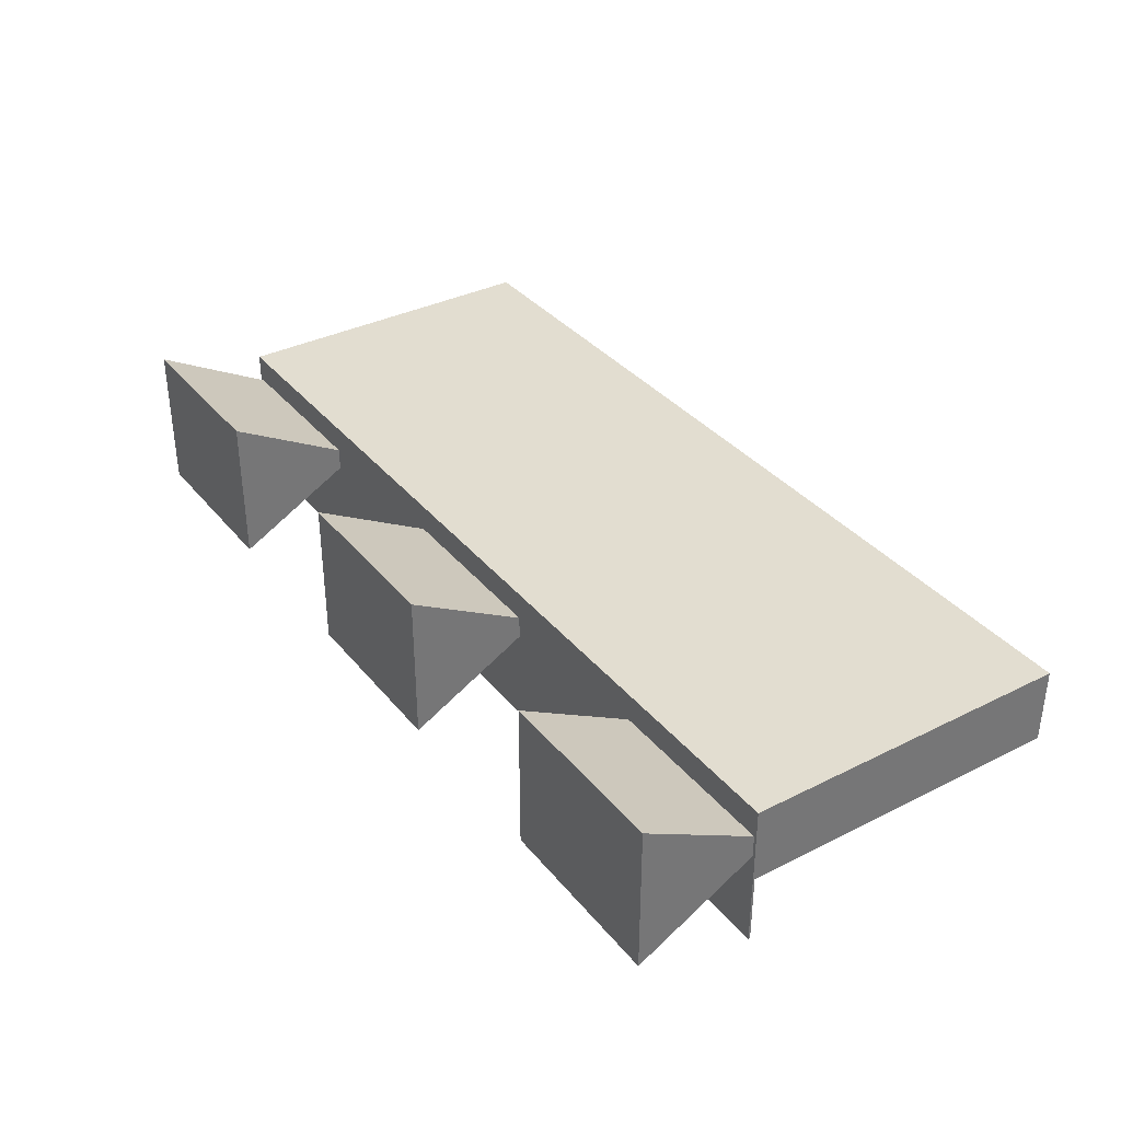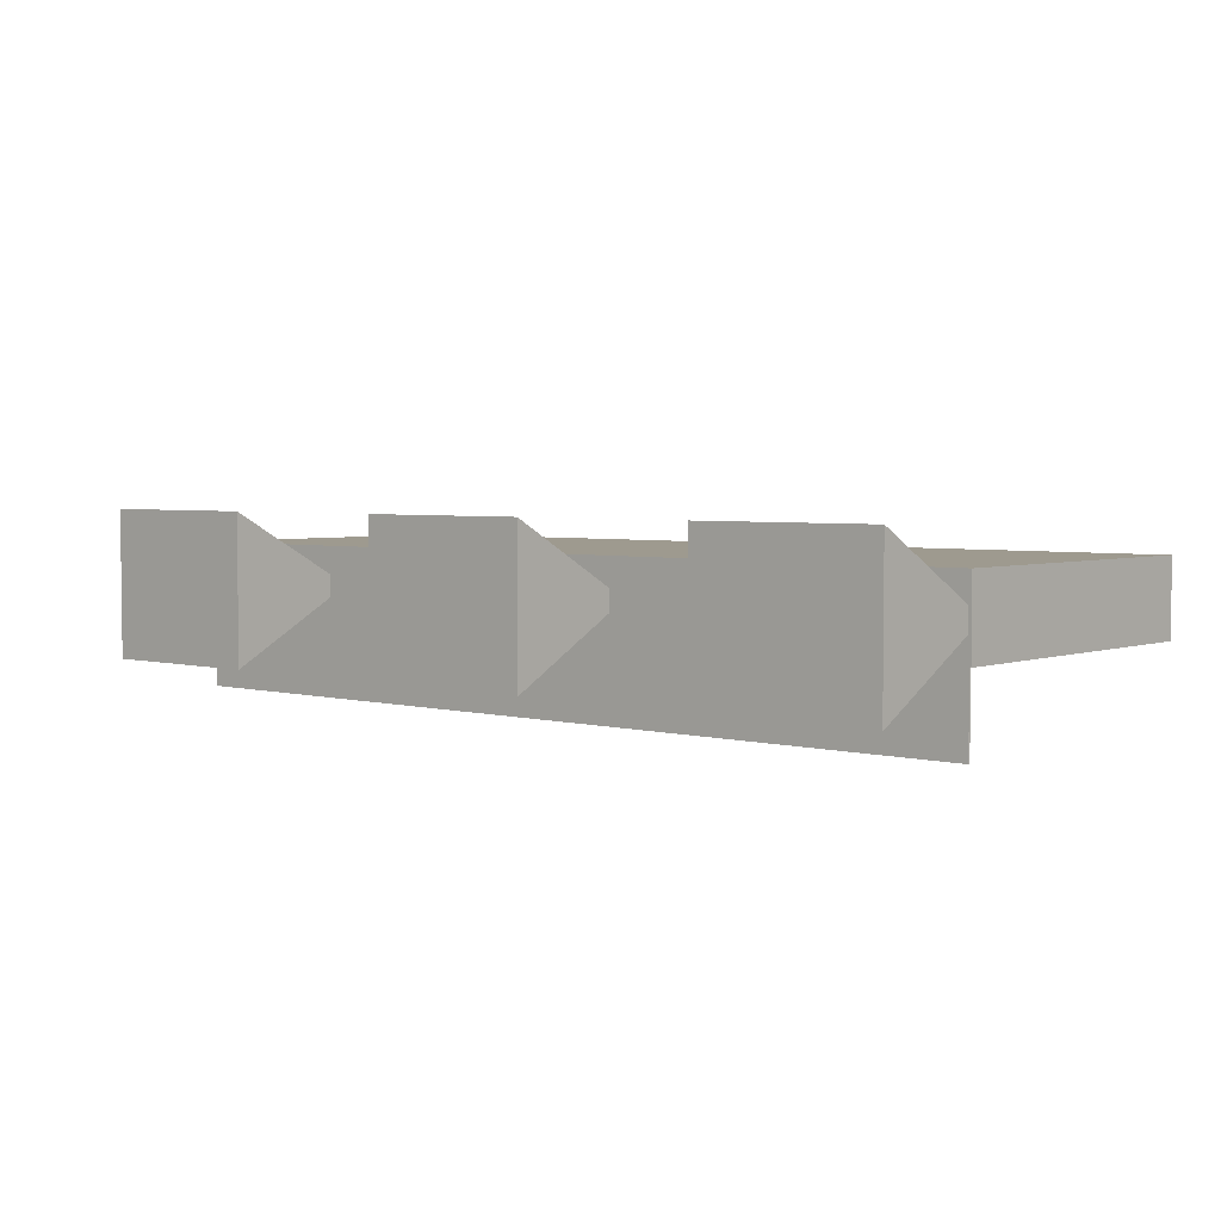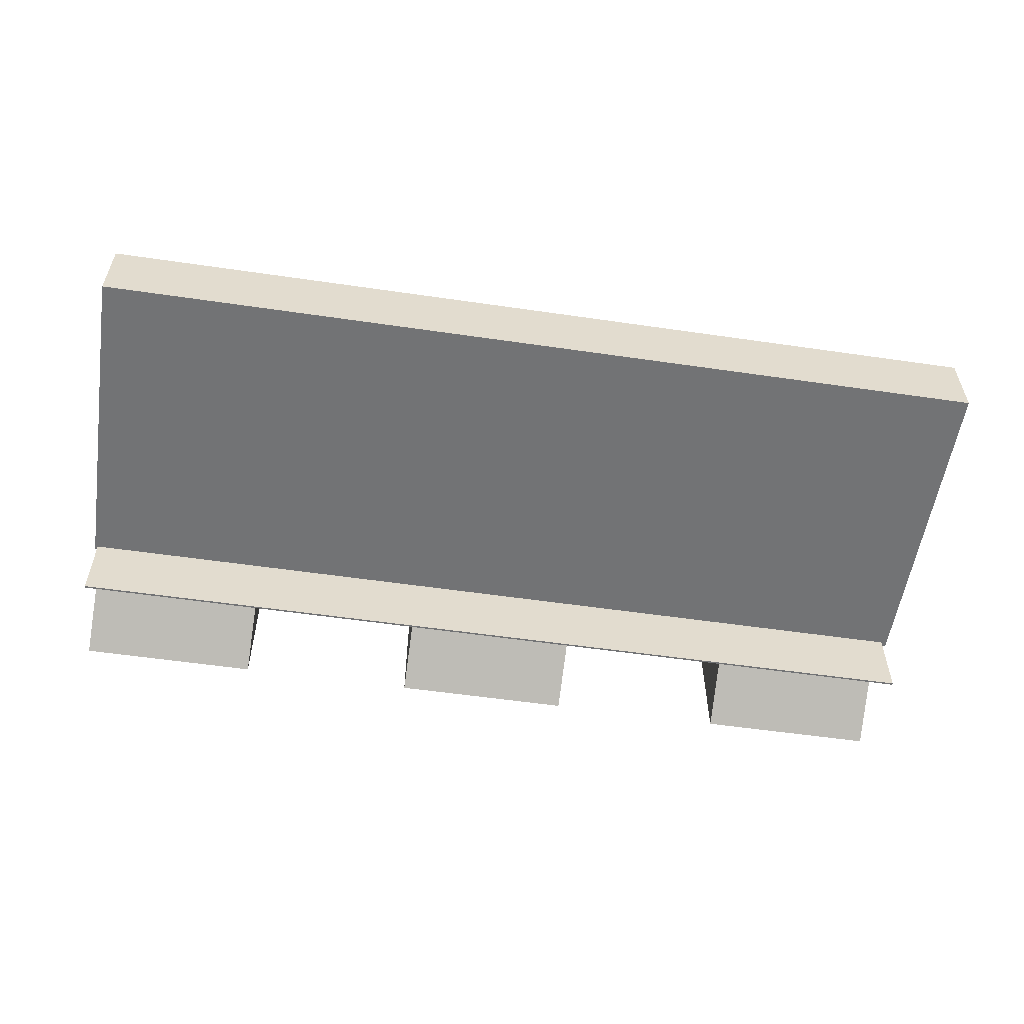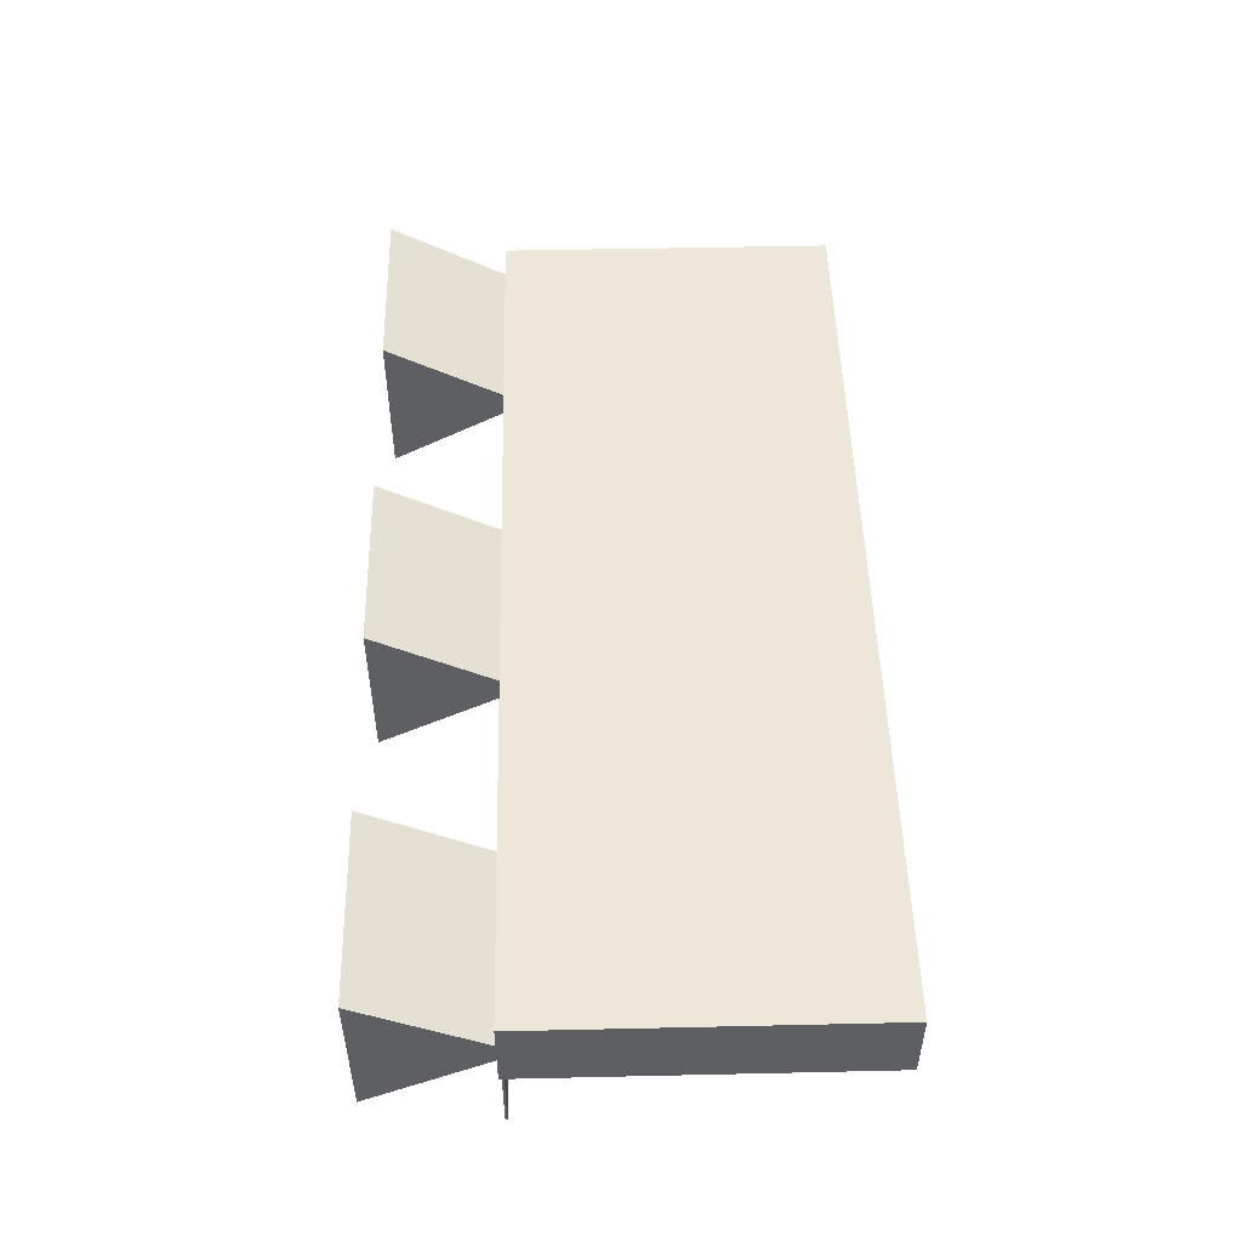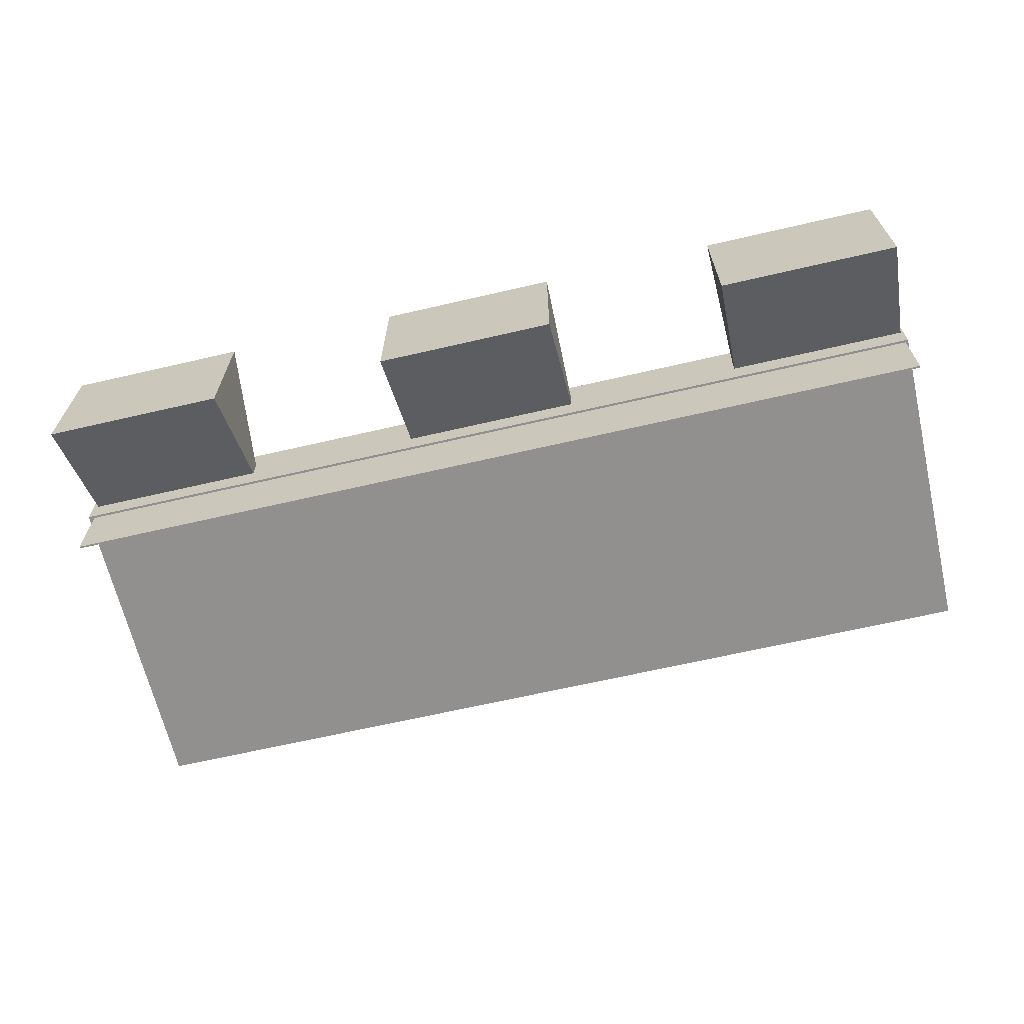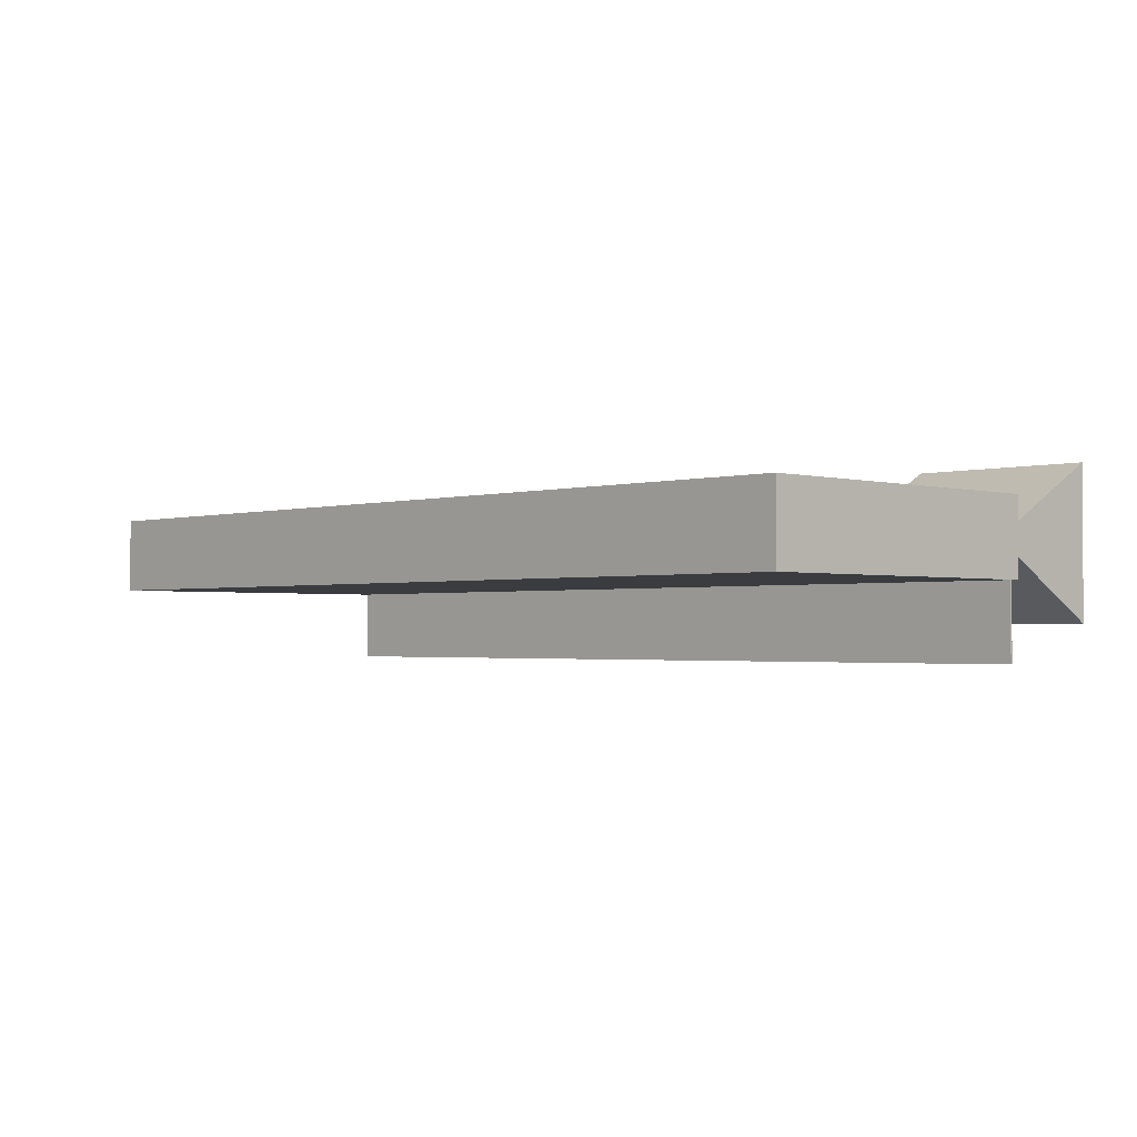
<metadata>
{"format":"obj","ext":"obj","renderer":"f3d","projection":"perspective","resolution":1024,"background":"white","views":[{"elev":35.3,"azim":-123.6,"up":"+Y"},{"elev":3.8,"azim":-139.1,"up":"+Y"},{"elev":-55.8,"azim":-8.7,"up":"+Y"},{"elev":49.9,"azim":-91.4,"up":"+Y"},{"elev":-65.7,"azim":-166.9,"up":"+Y"},{"elev":-1.9,"azim":45.7,"up":"+Y"}]}
</metadata>
<code>
g default
v 2.283 3.772 0.5
v 5.031 3.772 0.5
v 2.283 4 0.5
v 5.031 4 0.5
v 2.283 4 -0.5
v 5.031 4 -0.5
v 2.283 3.772 -0.5
v 5.031 3.772 -0.5
v 2.292 3.772 0.5
v 2.292 3.772 -0.5
v 2.292 4 -0.5
v 2.292 4 0.5
v 5.023 3.772 0.5
v 5.023 4 0.5
v 5.023 4 -0.5
v 5.023 3.772 -0.5
v 5.014 3.772 0.5
v 5.014 3.772 -0.5
v 5.014 4 -0.5
v 5.014 4 0.5
v 2.283 4 0.4871
v 2.292 4 0.4871
v 5.014 4 0.4871
v 5.023 4 0.4871
v 5.031 4 0.4871
v 5.031 3.772 0.4871
v 5.023 3.772 0.4871
v 5.014 3.772 0.4871
v 2.292 3.772 0.4871
v 2.283 3.772 0.4871
v 2.283 3.772 0.4798
v 2.292 3.772 0.4798
v 5.014 3.772 0.4798
v 5.023 3.772 0.4798
v 5.031 3.772 0.4798
v 5.031 4 0.4798
v 5.023 4 0.4798
v 5.014 4 0.4798
v 2.292 4 0.4798
v 2.283 4 0.4798
v 2.283 3.772 -0.4928
v 2.292 3.772 -0.4928
v 5.014 3.772 -0.4928
v 5.023 3.772 -0.4928
v 5.031 3.772 -0.4928
v 5.031 4 -0.4928
v 5.023 4 -0.4928
v 5.014 4 -0.4928
v 2.292 4 -0.4928
v 2.283 4 -0.4928
v 2.292 3.772 -0.4871
v 2.283 3.772 -0.4871
v 2.283 4 -0.4871
v 2.292 4 -0.4871
v 5.014 4 -0.4871
v 5.023 4 -0.4871
v 5.031 4 -0.4871
v 5.031 3.772 -0.4871
v 5.023 3.772 -0.4871
v 5.014 3.772 -0.4871
v 2.283 3.992 0.5
v 2.292 3.992 0.5
v 5.014 3.992 0.5
v 5.023 3.992 0.5
v 5.031 3.992 0.5
v 5.031 3.992 0.4871
v 5.031 3.992 0.4798
v 5.031 3.992 -0.4871
v 5.031 3.992 -0.4928
v 5.031 3.992 -0.5
v 5.023 3.992 -0.5
v 5.014 3.992 -0.5
v 2.292 3.992 -0.5
v 2.283 3.992 -0.5
v 2.283 3.992 -0.4928
v 2.283 3.992 -0.4871
v 2.283 3.992 0.4798
v 2.283 3.992 0.4871
v 2.283 3.983 0.5
v 2.292 3.983 0.5
v 5.014 3.983 0.5
v 5.023 3.983 0.5
v 5.031 3.983 0.5
v 5.031 3.983 0.4871
v 5.031 3.983 0.4798
v 5.031 3.983 -0.4871
v 5.031 3.983 -0.4928
v 5.031 3.983 -0.5
v 5.023 3.983 -0.5
v 5.014 3.983 -0.5
v 2.292 3.983 -0.5
v 2.283 3.983 -0.5
v 2.283 3.983 -0.4928
v 2.283 3.983 -0.4871
v 2.283 3.983 0.4798
v 2.283 3.983 0.4871
v 2.283 3.777 0.5
v 2.292 3.777 0.5
v 5.014 3.777 0.5
v 5.023 3.777 0.5
v 5.031 3.777 0.5
v 5.031 3.777 0.4871
v 5.031 3.777 0.4798
v 5.031 3.777 -0.4871
v 5.031 3.777 -0.4928
v 5.031 3.777 -0.5
v 5.023 3.777 -0.5
v 5.014 3.777 -0.5
v 2.292 3.777 -0.5
v 2.283 3.777 -0.5
v 2.283 3.777 -0.4928
v 2.283 3.777 -0.4871
v 2.283 3.777 0.4798
v 2.283 3.777 0.4871
v 2.292 3.781 0.5
v 2.283 3.781 0.5
v 2.283 3.781 0.4871
v 2.283 3.781 0.4798
v 2.283 3.781 -0.4871
v 2.283 3.781 -0.4928
v 2.283 3.781 -0.5
v 2.292 3.781 -0.5
v 5.014 3.781 -0.5
v 5.023 3.781 -0.5
v 5.031 3.781 -0.5
v 5.031 3.781 -0.4928
v 5.031 3.781 -0.4871
v 5.031 3.781 0.4798
v 5.031 3.781 0.4871
v 5.031 3.781 0.5
v 5.023 3.781 0.5
v 5.014 3.781 0.5
v 4.47 3.983 -0.5
v 4.47 3.781 -0.5
v 3.925 3.983 -0.5
v 3.925 3.781 -0.5
v 3.381 3.983 -0.5
v 3.381 3.781 -0.5
v 2.836 3.983 -0.5
v 2.836 3.781 -0.5
v 2.292 3.848 -0.5
v 2.836 3.848 -0.5
v 3.381 3.848 -0.5
v 3.925 3.848 -0.5
v 4.47 3.848 -0.5
v 5.014 3.848 -0.5
v 2.292 3.916 -0.5
v 2.836 3.916 -0.5
v 3.381 3.916 -0.5
v 3.925 3.916 -0.5
v 4.47 3.916 -0.5
v 5.014 3.916 -0.5
v 2.292 4.107 -0.8481
v 2.836 4.107 -0.8481
v 2.836 3.657 -0.8481
v 2.292 3.657 -0.8481
v 3.381 4.107 -0.8481
v 3.925 4.107 -0.8481
v 3.925 3.657 -0.8481
v 3.381 3.657 -0.8481
v 4.47 3.657 -0.8481
v 5.014 3.657 -0.8481
v 4.47 4.107 -0.8481
v 5.014 4.107 -0.8481
v 5.014 3.548 -0.4871
v 2.292 3.548 -0.4871
v 2.292 3.548 -0.4928
v 5.014 3.548 -0.4928
g pCube1
f 20 63 64 14
f 37 38 23 24
f 71 72 19 15
f 27 28 33 34
f 25 66 67 36
f 40 77 78 21
f 31 32 29 30
f 5 11 73 74
f 21 22 39 40
f 61 62 12 3
f 14 64 65 4
f 36 37 24 25
f 70 71 15 6
f 26 27 34 35
f 28 29 32 33
f 72 73 11 19
f 38 39 22 23
f 12 62 63 20
f 3 12 22 21
f 23 22 12 20
f 24 23 20 14
f 25 24 14 4
f 65 66 25 4
f 13 27 26 2
f 17 28 27 13
f 9 29 28 17
f 30 29 9 1
f 21 78 61 3
f 41 42 51 52
f 165 166 167 168
f 59 60 43 44
f 58 59 44 45
f 57 68 69 46
f 46 47 56 57
f 47 48 55 56
f 48 49 54 55
f 53 54 49 50
f 50 75 76 53
f 7 10 42 41
f 43 42 10 18
f 44 43 18 16
f 45 44 16 8
f 46 69 70 6
f 15 47 46 6
f 19 48 47 15
f 11 49 48 19
f 50 49 11 5
f 74 75 50 5
f 52 51 32 31
f 53 76 77 40
f 40 39 54 53
f 55 54 39 38
f 56 55 38 37
f 57 56 37 36
f 36 67 68 57
f 35 34 59 58
f 34 33 60 59
f 33 32 51 60
f 79 80 62 61
f 63 62 80 81
f 64 63 81 82
f 65 64 82 83
f 83 84 66 65
f 67 66 84 85
f 68 67 85 86
f 69 68 86 87
f 70 69 87 88
f 88 89 71 70
f 89 90 72 71
f 90 133 135 137 139 91 73 72
f 74 73 91 92
f 92 93 75 74
f 76 75 93 94
f 77 76 94 95
f 78 77 95 96
f 61 78 96 79
f 97 98 115 116
f 132 115 98 99
f 131 132 99 100
f 130 131 100 101
f 101 102 129 130
f 128 129 102 103
f 127 128 103 104
f 126 127 104 105
f 125 126 105 106
f 106 107 124 125
f 107 108 123 124
f 108 109 122 140 138 136 134 123
f 121 122 109 110
f 110 111 120 121
f 119 120 111 112
f 118 119 112 113
f 117 118 113 114
f 116 117 114 97
f 1 9 98 97
f 99 98 9 17
f 100 99 17 13
f 101 100 13 2
f 2 26 102 101
f 103 102 26 35
f 104 103 35 58
f 105 104 58 45
f 106 105 45 8
f 16 107 106 8
f 18 108 107 16
f 10 109 108 18
f 110 109 10 7
f 7 41 111 110
f 112 111 41 52
f 113 112 52 31
f 114 113 31 30
f 97 114 30 1
f 116 115 80 79
f 79 96 117 116
f 96 95 118 117
f 95 94 119 118
f 94 93 120 119
f 121 120 93 92
f 92 91 147 141 122 121
f 141 142 140 122
f 124 123 146 152 90 89
f 125 124 89 88
f 88 87 126 125
f 87 86 127 126
f 86 85 128 127
f 85 84 129 128
f 130 129 84 83
f 83 82 131 130
f 82 81 132 131
f 81 80 115 132
f 123 134 145 146
f 144 145 134 136
f 143 144 136 138
f 142 143 138 140
f 153 154 155 156
f 148 149 143 142
f 157 158 159 160
f 150 151 145 144
f 162 161 163 164
f 139 148 147 91
f 137 149 148 139
f 135 150 149 137
f 133 151 150 135
f 152 151 133 90
f 147 148 154 153
f 148 142 155 154
f 142 141 156 155
f 141 147 153 156
f 149 150 158 157
f 150 144 159 158
f 144 143 160 159
f 143 149 157 160
f 146 145 161 162
f 145 151 163 161
f 151 152 164 163
f 152 146 162 164
f 60 51 166 165
f 51 42 167 166
f 42 43 168 167
f 43 60 165 168

</code>
